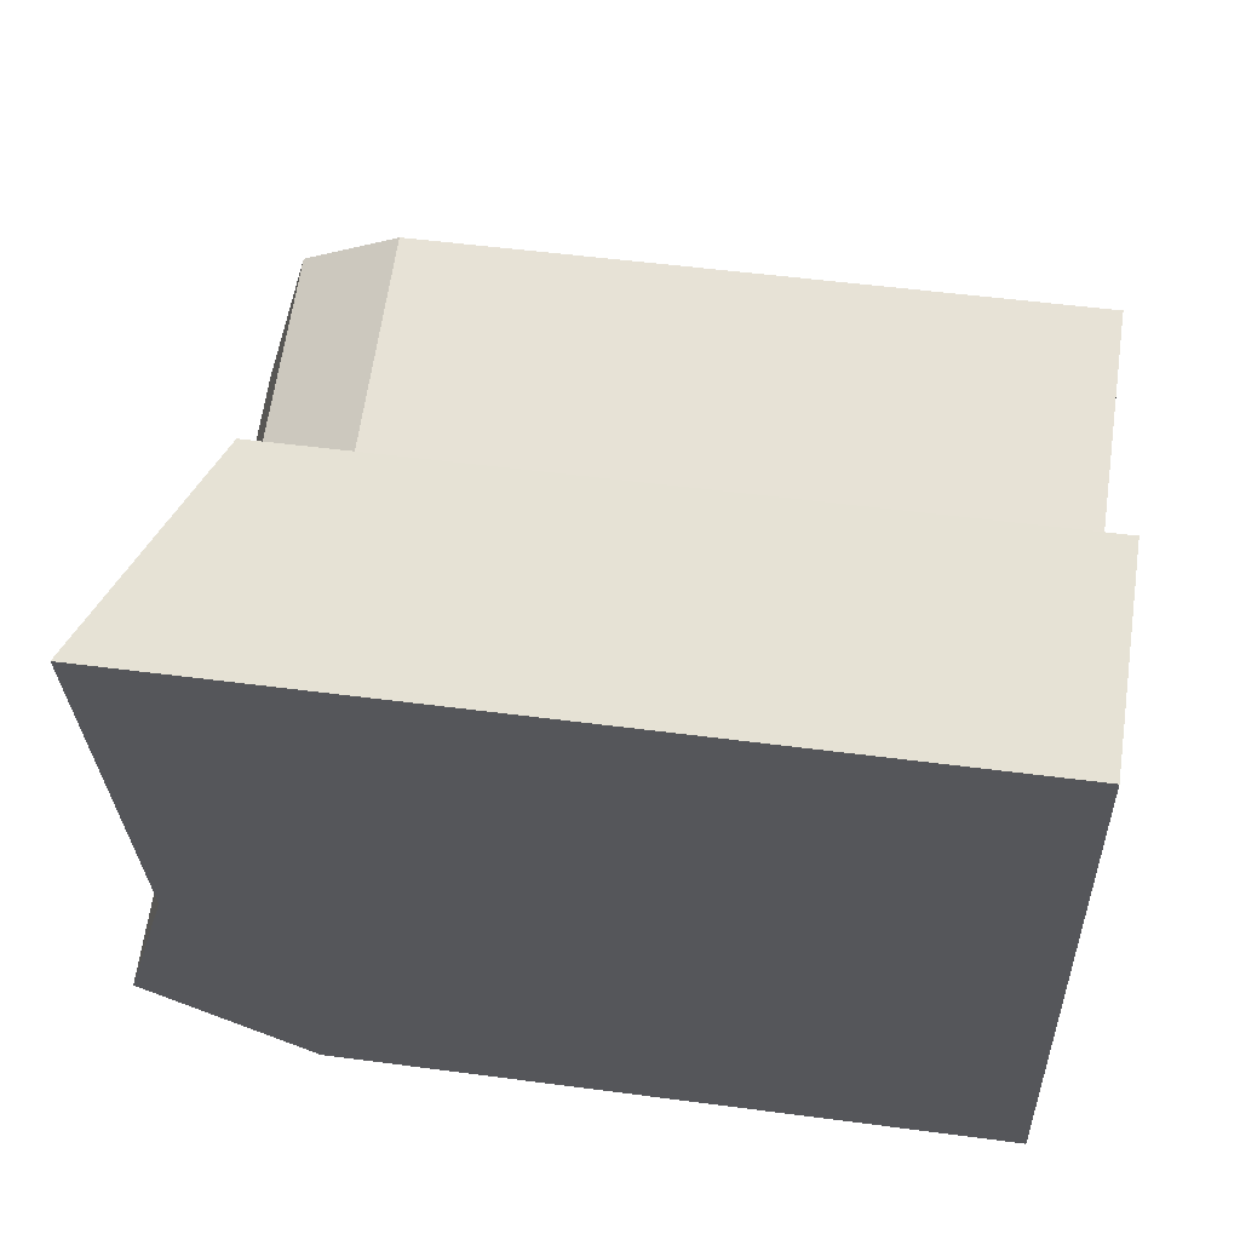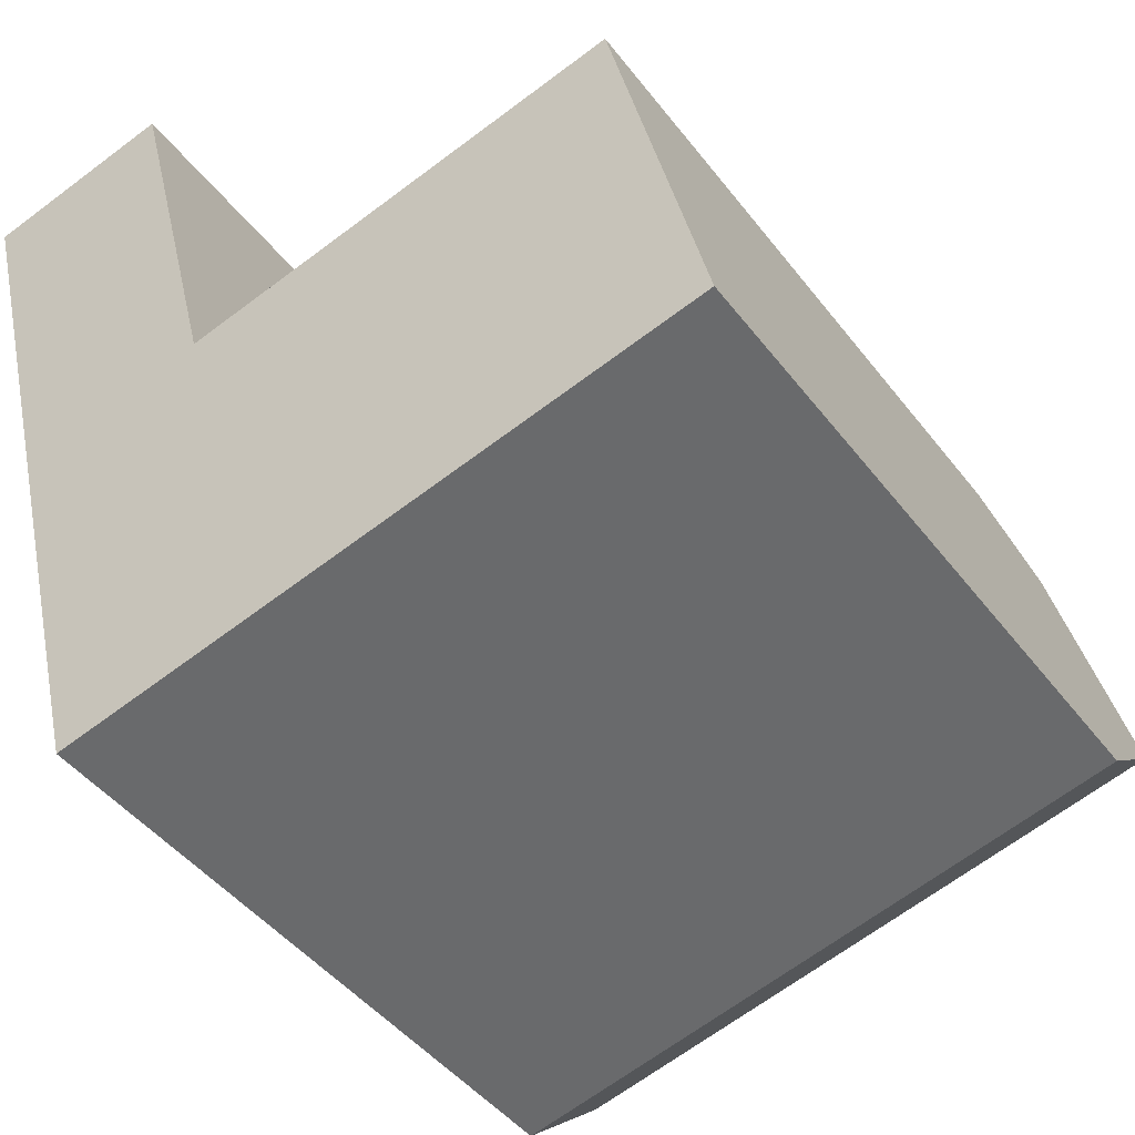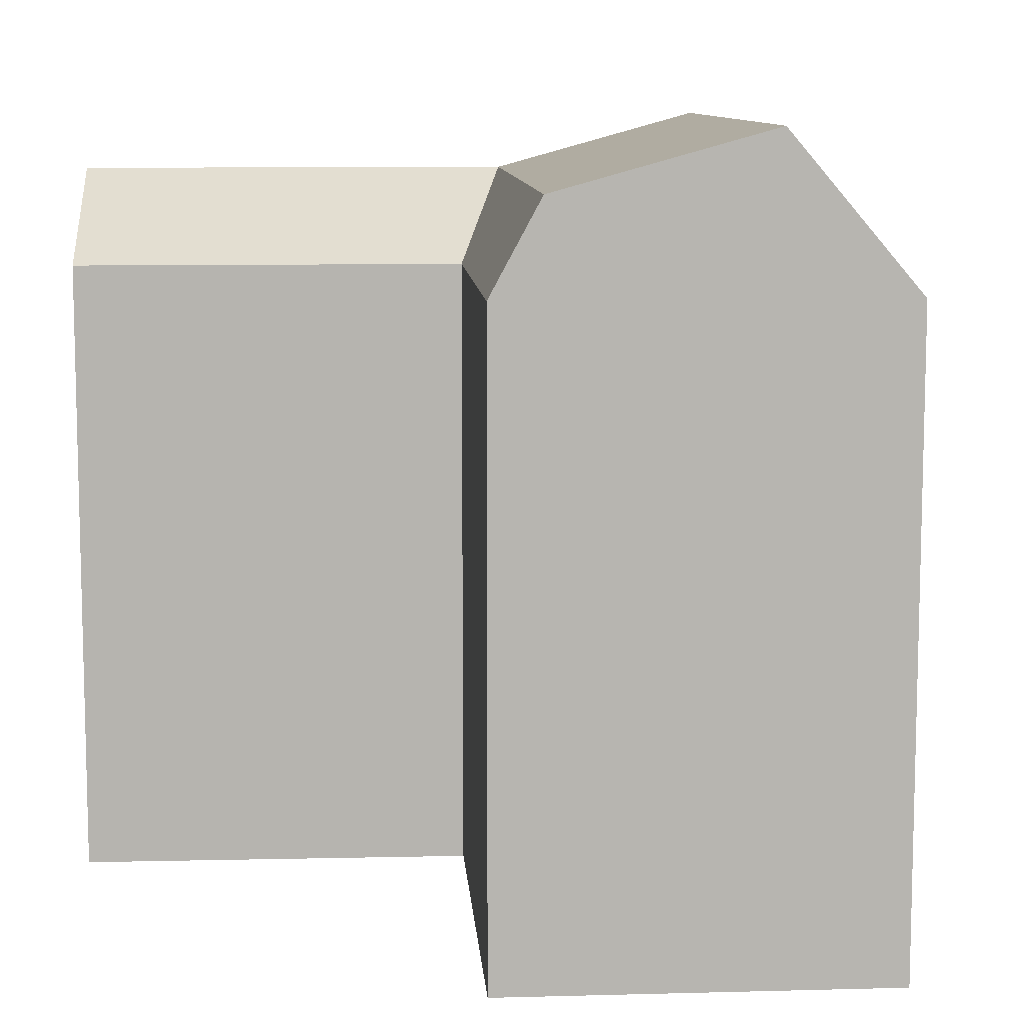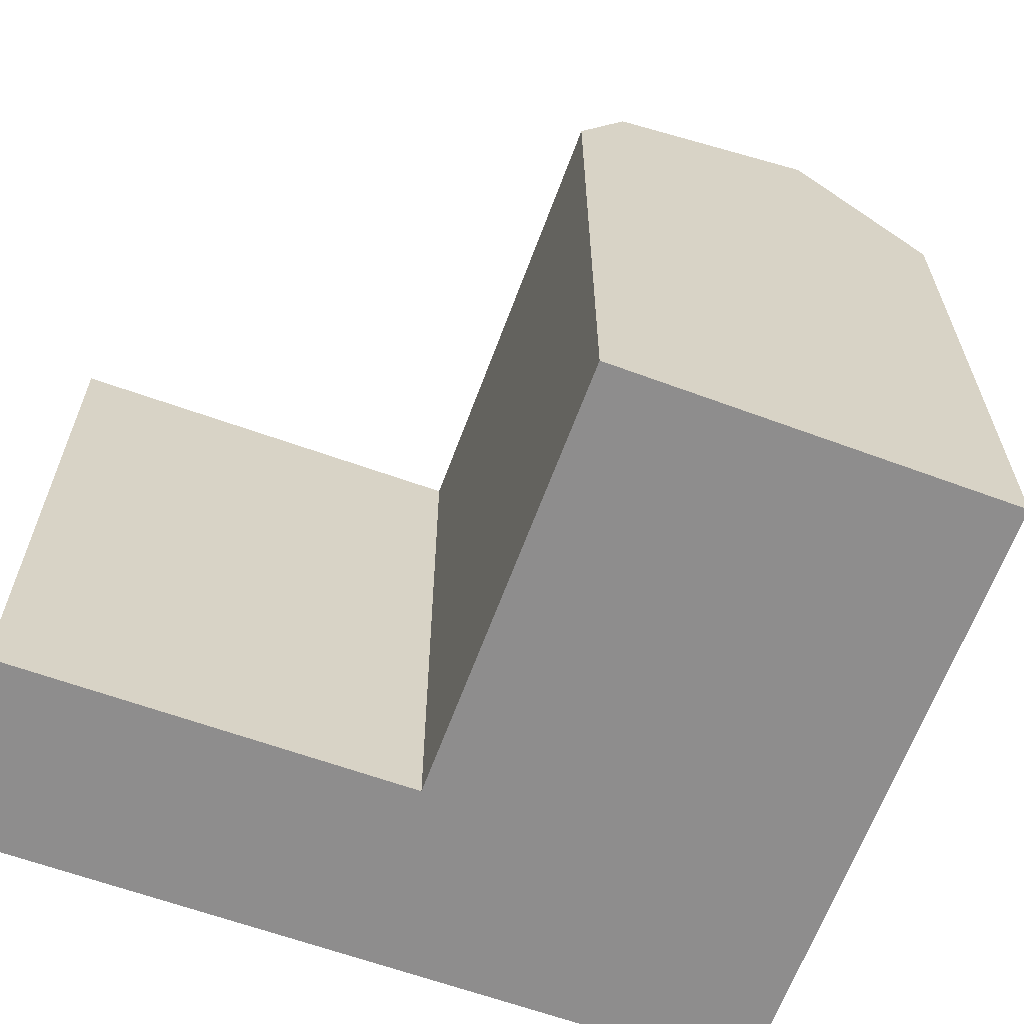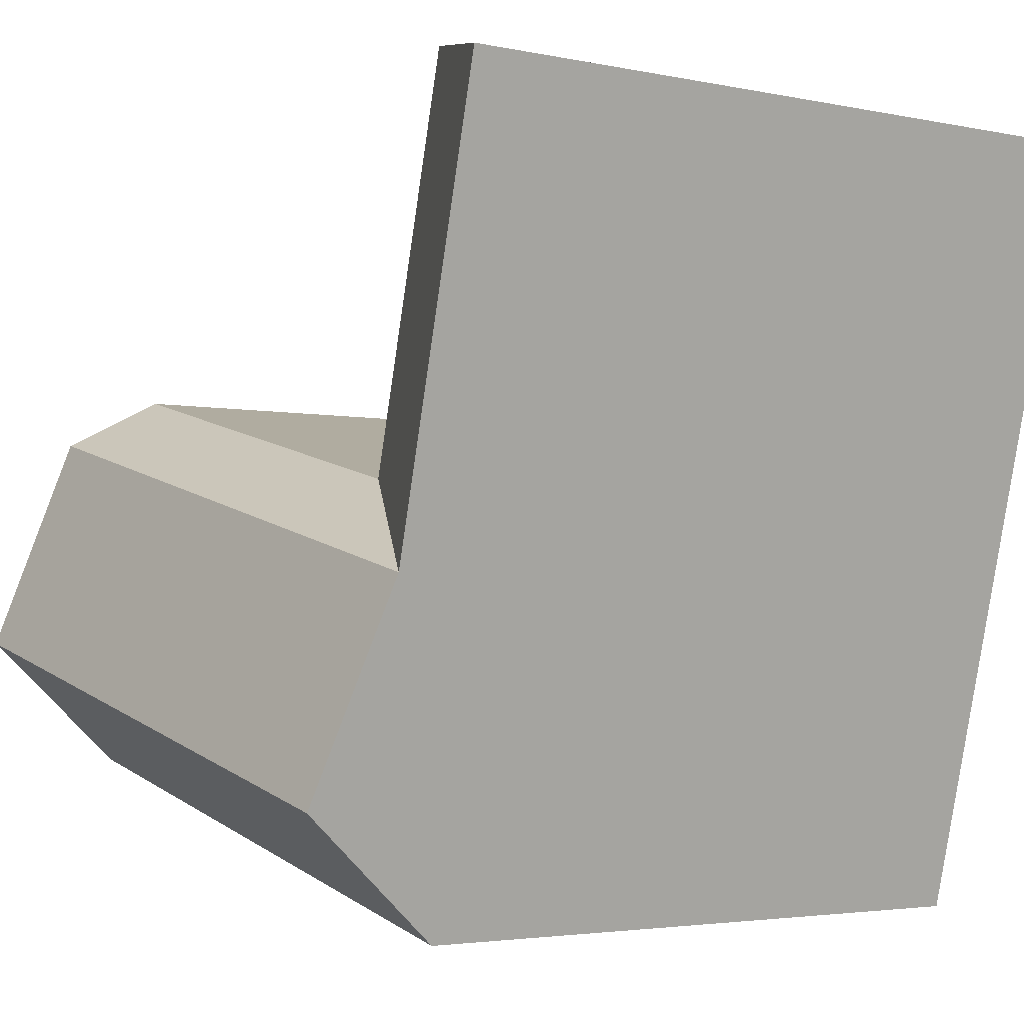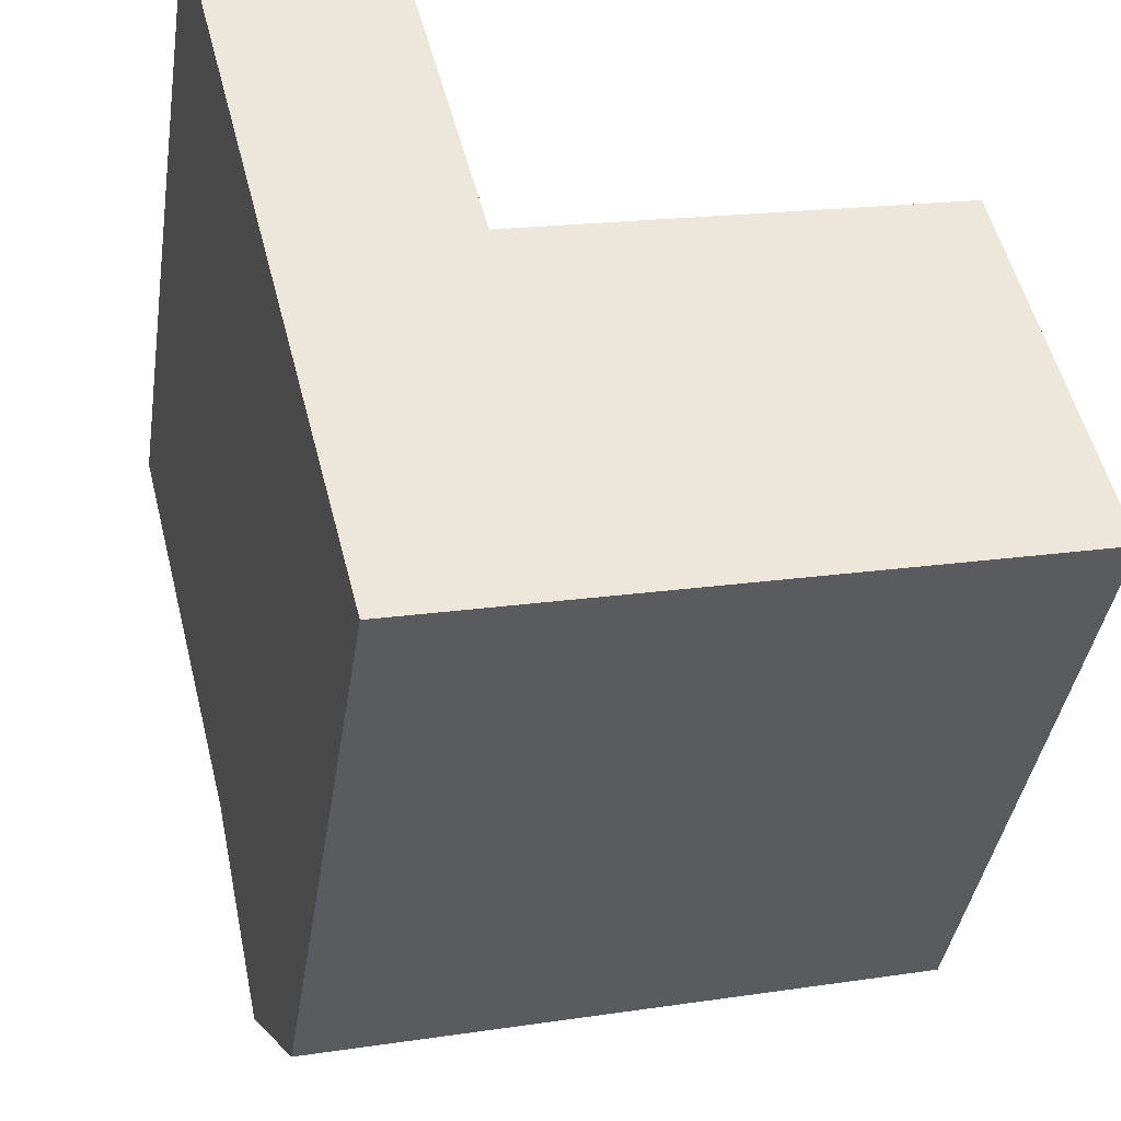
<metadata>
{"format":"obj","ext":"obj","renderer":"f3d","projection":"perspective","resolution":1024,"background":"white","views":[{"elev":49.3,"azim":-81.6,"up":"+Z"},{"elev":-44.6,"azim":34.6,"up":"+Z"},{"elev":9.6,"azim":72.5,"up":"+Y"},{"elev":-64.7,"azim":56.1,"up":"+Y"},{"elev":-3.2,"azim":-126.5,"up":"+Z"},{"elev":-39.7,"azim":-8.6,"up":"+Z"}]}
</metadata>
<code>
v  6.092 20.07 -24.15
v  3.47 22.99 -13.76
v  5.102 24.84 -20.23
v  3.084 22.99 -12.23
v  0.0004893 22.99 -0.0007272
v  0 0 0
v  6.092 1.479e-15 -24.15
v  5.102 1.239e-15 -20.23
v  3.47 8.424e-16 -13.76
v  3.084 7.486e-16 -12.23
v  22.76 22.99 -9.095
v  25.26 20.07 -19.52
v  24.32 24.84 -15.58
v  22.39 20.07 -7.558
v  25.26 1.195e-15 -19.52
v  22.39 4.628e-16 -7.558
v  24.32 9.541e-16 -15.58
v  22.76 5.568e-16 -9.094
v  11.89 20.07 -22.75
v  11.88 1.393e-15 -22.75
v  8.877 20.07 -10.83
v  8.876 6.629e-16 -10.83
v  5.79 20.07 1.412
v  5.79 -8.65e-17 1.413
v  10.9 24.84 -18.83
v  9.263 22.99 -12.36
g defaultobject
f 1 2 3
f 2 1 4
f 4 1 5
f 5 1 6
f 6 1 7
f 6 7 8
f 6 8 9
f 6 9 10
f 11 12 13
f 12 11 14
f 12 14 15
f 15 14 16
f 15 16 17
f 17 16 18
f 15 19 12
f 19 15 1
f 1 15 7
f 7 15 20
f 16 21 22
f 21 16 14
f 22 23 24
f 23 22 21
f 24 5 6
f 5 24 23
f 12 25 13
f 25 12 19
f 25 19 3
f 3 19 1
f 13 26 11
f 26 13 25
f 26 25 2
f 2 25 3
f 11 21 14
f 21 11 26
f 21 26 2
f 4 21 2
f 21 4 23
f 23 4 5
f 6 22 24
f 22 6 10
f 22 18 16
f 18 22 17
f 17 22 10
f 17 10 9
f 17 9 8
f 17 8 15
f 15 8 20
f 20 8 7

</code>
